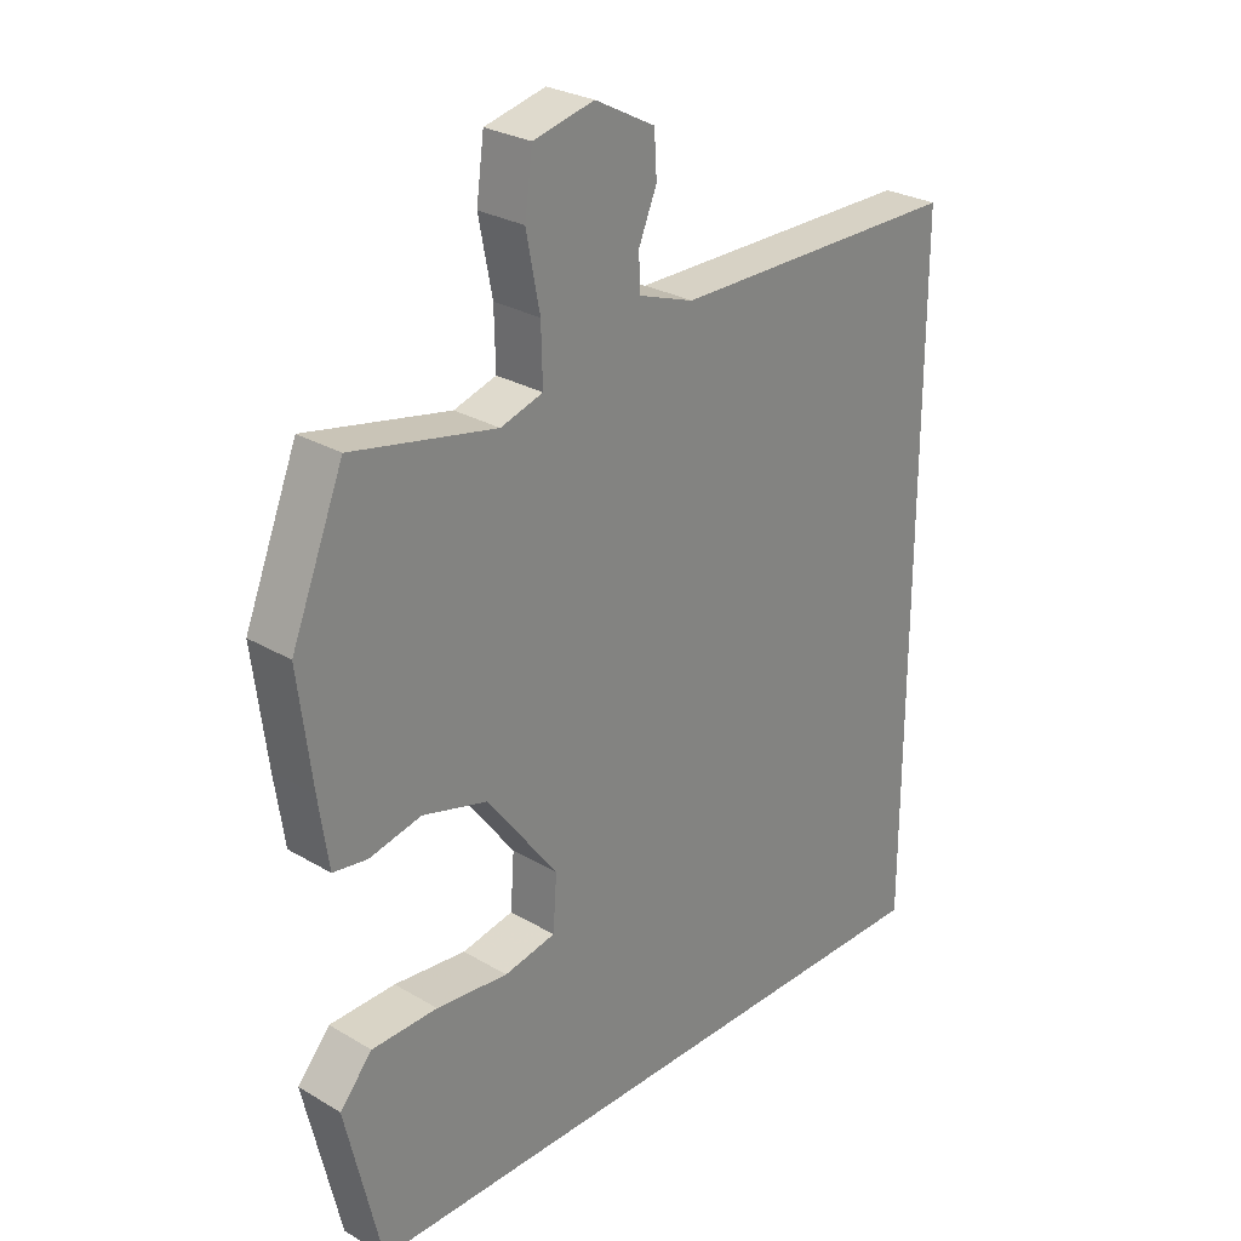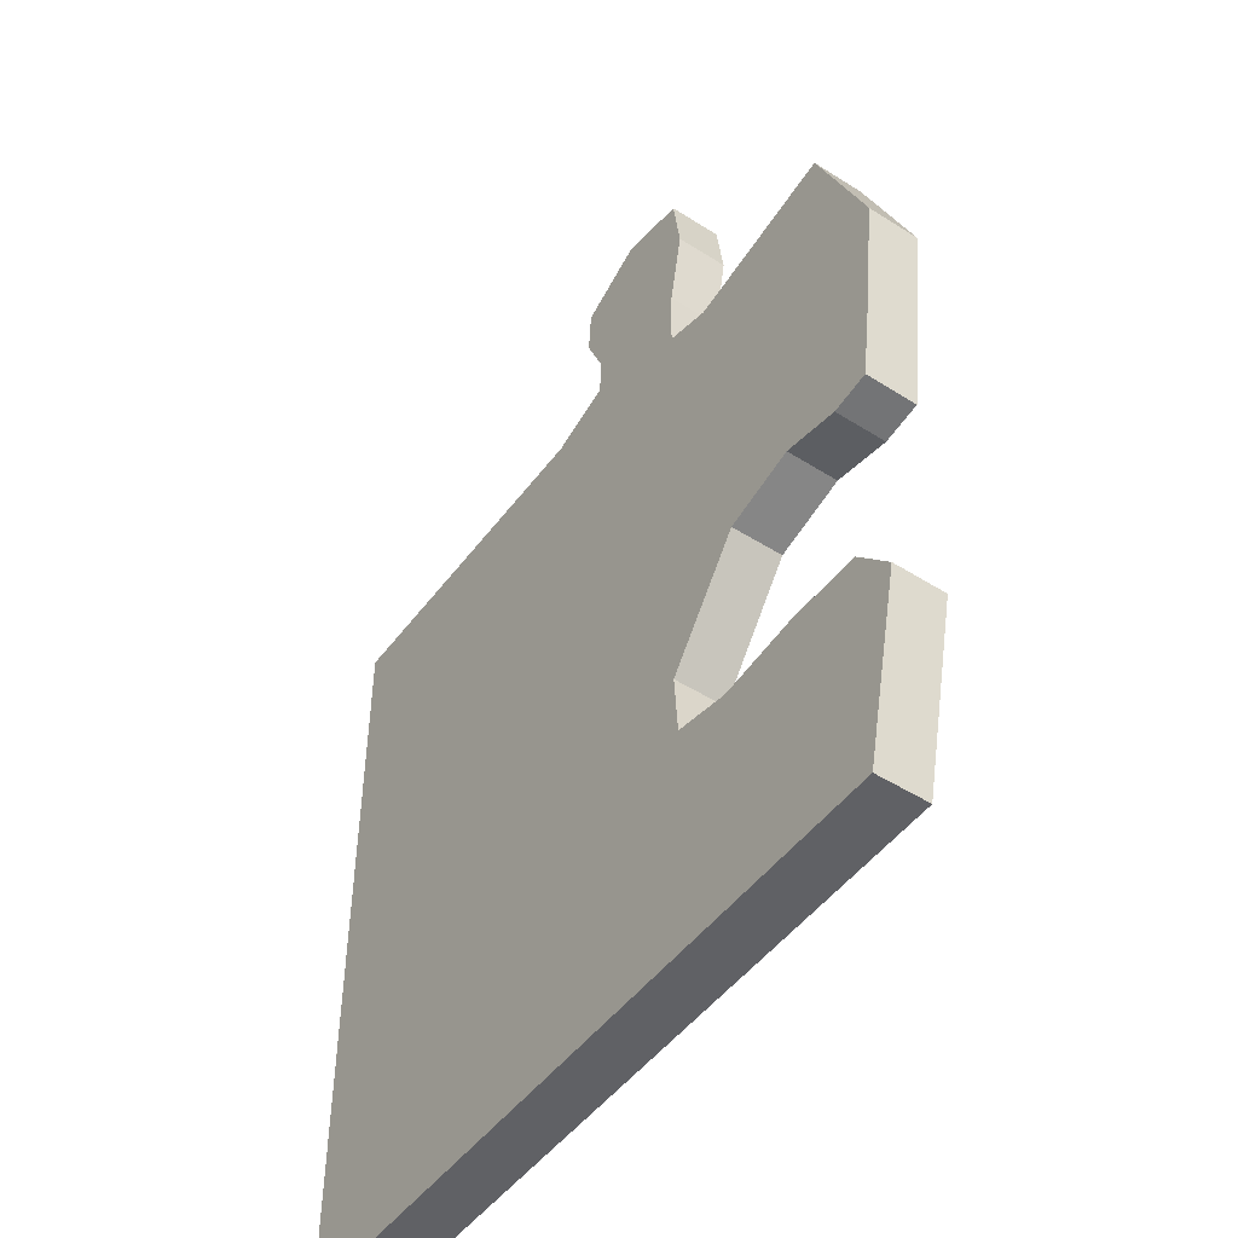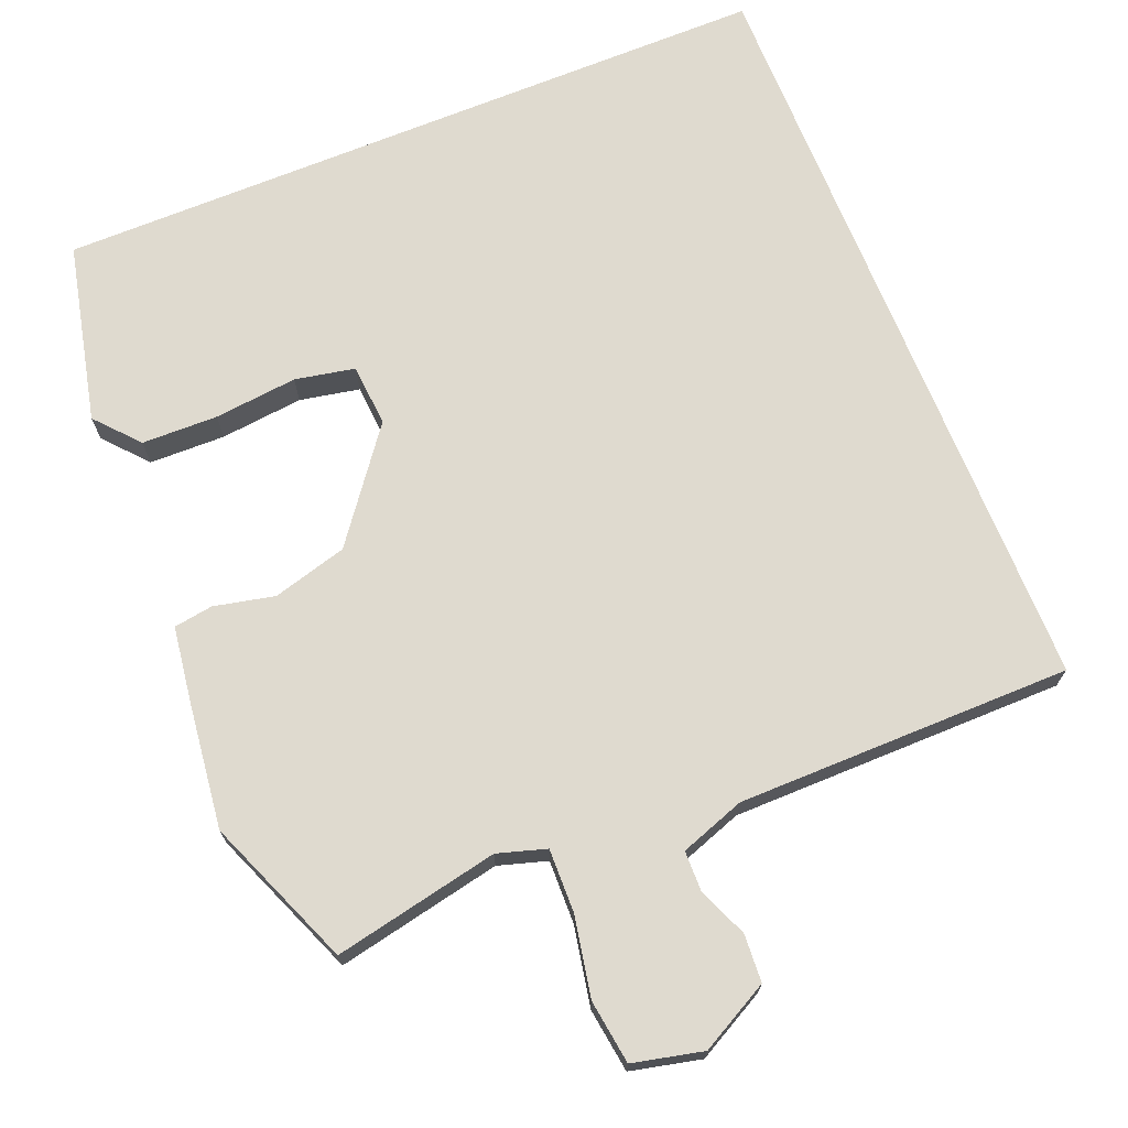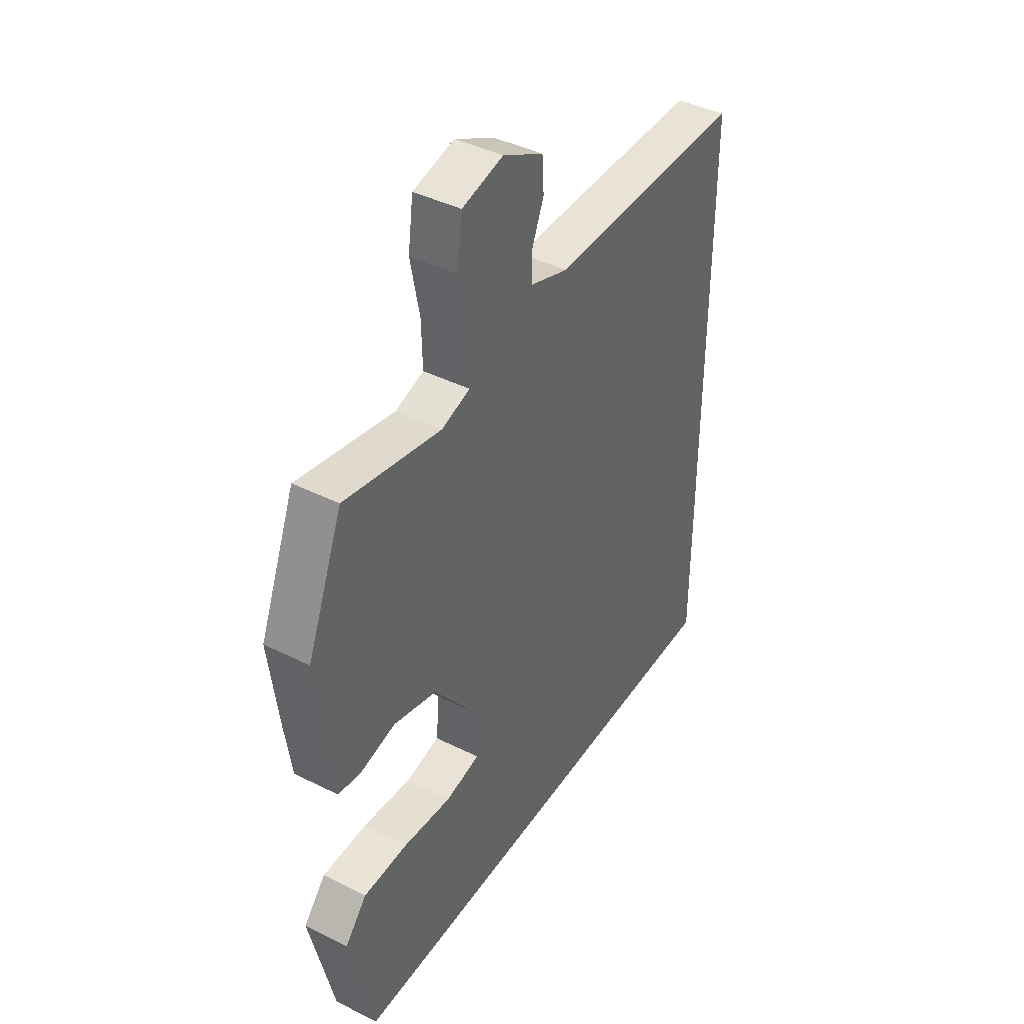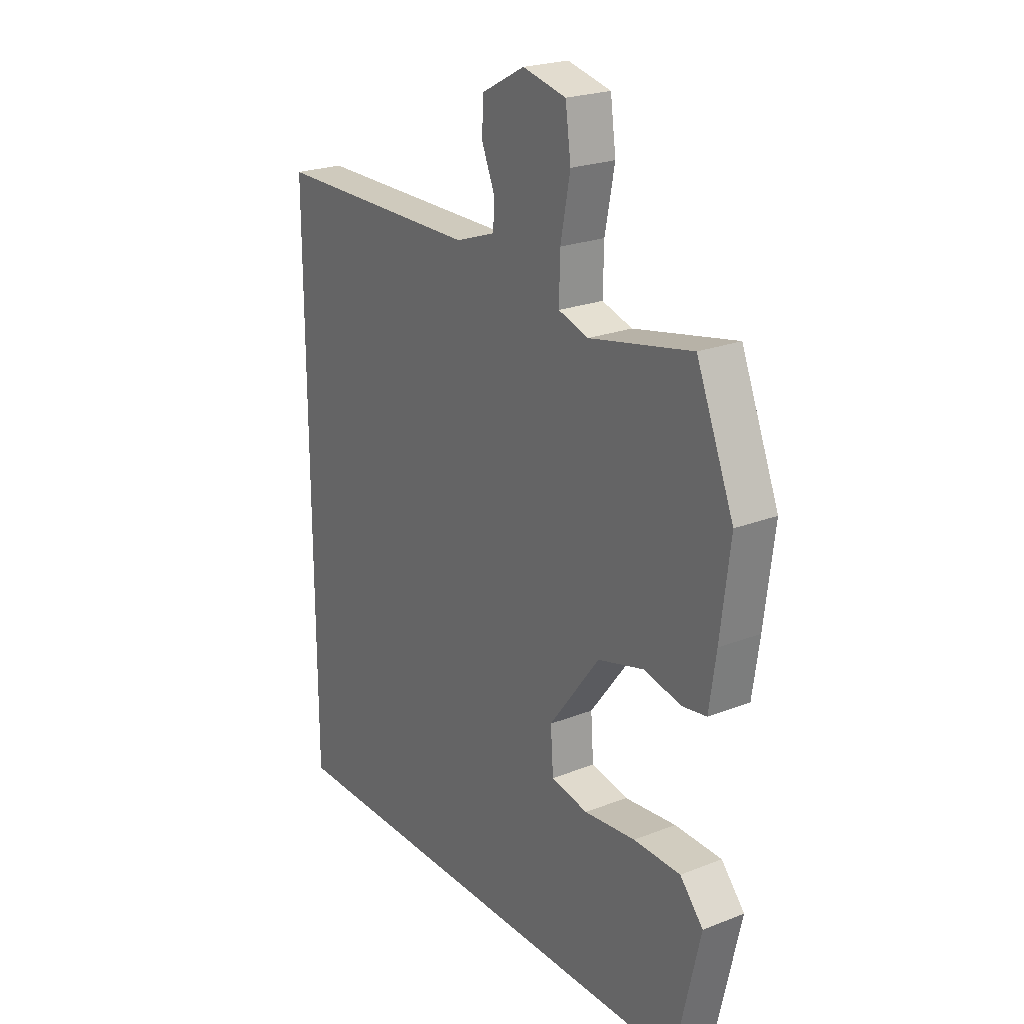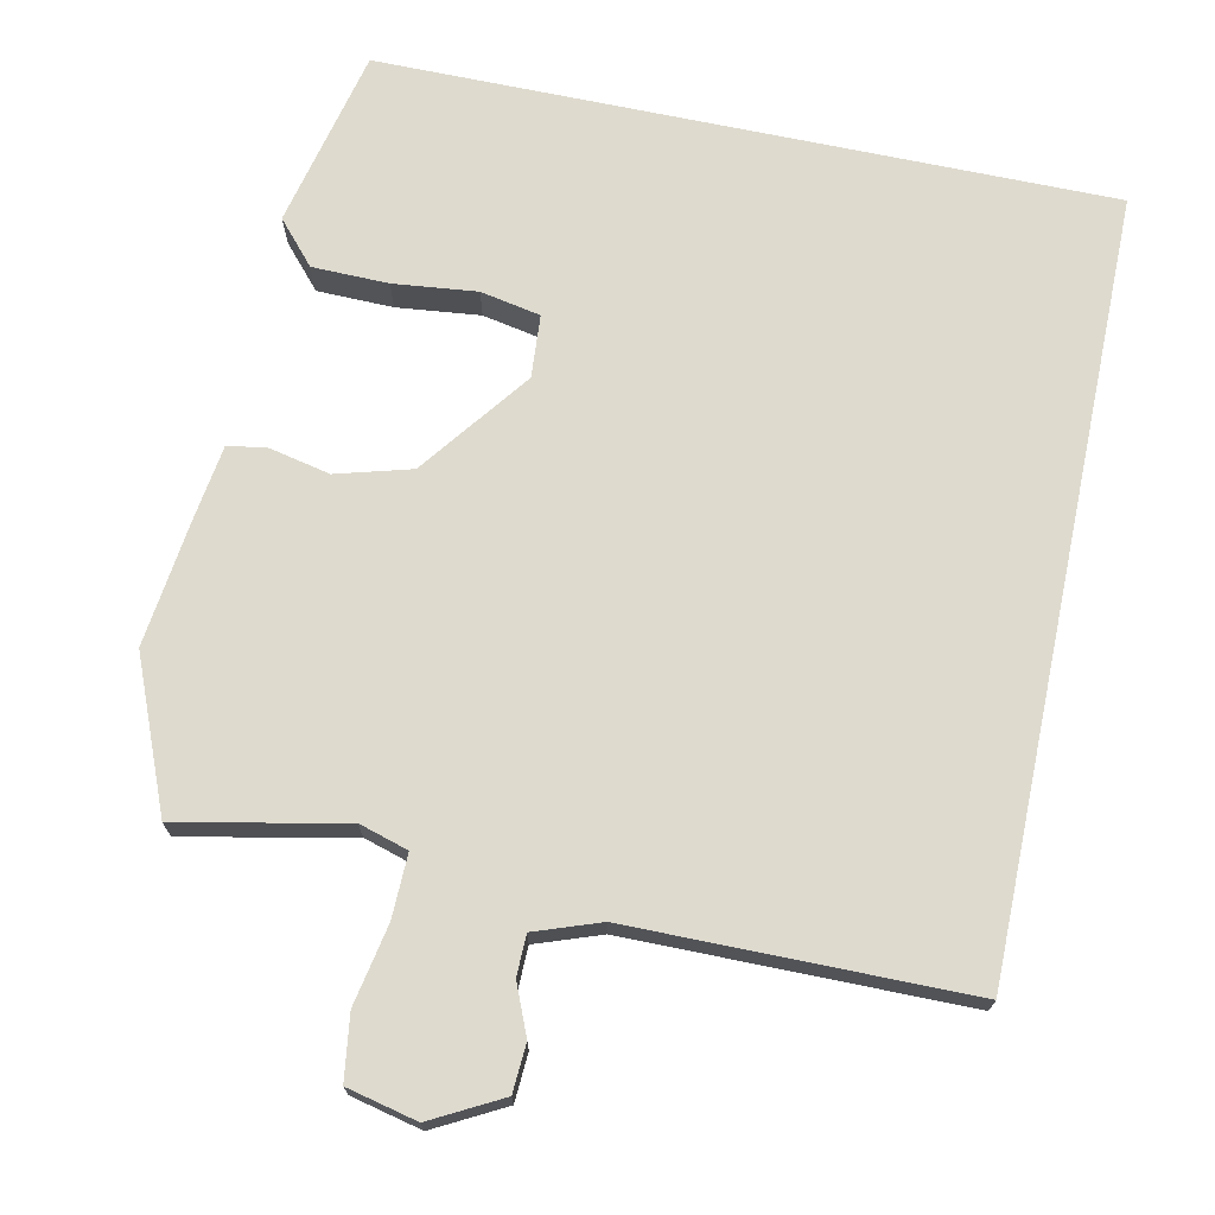
<metadata>
{"format":"obj","ext":"obj","renderer":"f3d","projection":"perspective","resolution":1024,"background":"white","views":[{"elev":27.7,"azim":-47.9,"up":"+Z"},{"elev":-48.8,"azim":-125.2,"up":"+Z"},{"elev":70.8,"azim":-22.1,"up":"+Y"},{"elev":41.9,"azim":-58.9,"up":"+Z"},{"elev":23.0,"azim":-123.7,"up":"+Z"},{"elev":71.3,"azim":11.8,"up":"+Y"}]}
</metadata>
<code>
v 0.5 0.07 -0.5
v -0.484 0.07 -0.5
v -0.54 0.07 -0.257
v -0.489 0.07 -0.199
v -0.386 0.07 -0.197
v -0.273 0.07 -0.209
v -0.192 0.07 -0.193
v -0.186 0.07 -0.108
v -0.297 0.07 0.039
v -0.398 0.07 0.067
v -0.48 0.07 0.049
v -0.533 0.07 0.057
v -0.548 0.07 0.161
v -0.569 0.07 0.33
v -0.487 0.07 0.532
v -0.263 0.07 0.486
v -0.197 0.07 0.506
v -0.199 0.07 0.592
v -0.22 0.07 0.7
v -0.208 0.07 0.787
v -0.113 0.07 0.809
v -0.019 0.07 0.759
v -0.015 0.07 0.694
v -0.043 0.07 0.627
v -0.042 0.07 0.572
v 0.046 0.07 0.541
v 0.5 0.07 0.539
v 0.5 0 -0.5
v -0.484 0 -0.5
v -0.54 0 -0.257
v -0.489 0 -0.199
v -0.386 0 -0.197
v -0.273 0 -0.209
v -0.192 0 -0.193
v -0.186 0 -0.108
v -0.297 0 0.039
v -0.398 0 0.067
v -0.48 0 0.049
v -0.533 0 0.057
v -0.548 0 0.161
v -0.569 0 0.33
v -0.487 0 0.532
v -0.263 0 0.486
v -0.197 0 0.506
v -0.199 0 0.592
v -0.22 0 0.7
v -0.208 0 0.787
v -0.113 0 0.809
v -0.019 0 0.759
v -0.015 0 0.694
v -0.043 0 0.627
v -0.042 0 0.572
v 0.046 0 0.541
v 0.5 0 0.539
f 26 27 1
f 25 26 1
f 21 22 23 24
f 21 24 25
f 18 19 20 21
f 17 18 21 25
f 13 14 15 16
f 13 16 17
f 10 11 12 13
f 9 10 13 17
f 8 9 17 25
f 3 4 5 6
f 1 2 3 6
f 1 6 7
f 1 7 8 25
f 28 54 53
f 28 53 52
f 51 50 49 48
f 52 51 48
f 48 47 46 45
f 52 48 45 44
f 43 42 41 40
f 44 43 40
f 40 39 38 37
f 44 40 37 36
f 52 44 36 35
f 33 32 31 30
f 33 30 29 28
f 34 33 28
f 52 35 34 28
f 1 28 29 2
f 2 29 30 3
f 3 30 31 4
f 4 31 32 5
f 5 32 33 6
f 6 33 34 7
f 7 34 35 8
f 8 35 36 9
f 9 36 37 10
f 10 37 38 11
f 11 38 39 12
f 12 39 40 13
f 13 40 41 14
f 14 41 42 15
f 15 42 43 16
f 16 43 44 17
f 17 44 45 18
f 18 45 46 19
f 19 46 47 20
f 20 47 48 21
f 21 48 49 22
f 22 49 50 23
f 23 50 51 24
f 24 51 52 25
f 25 52 53 26
f 26 53 54 27
f 27 54 28 1

</code>
